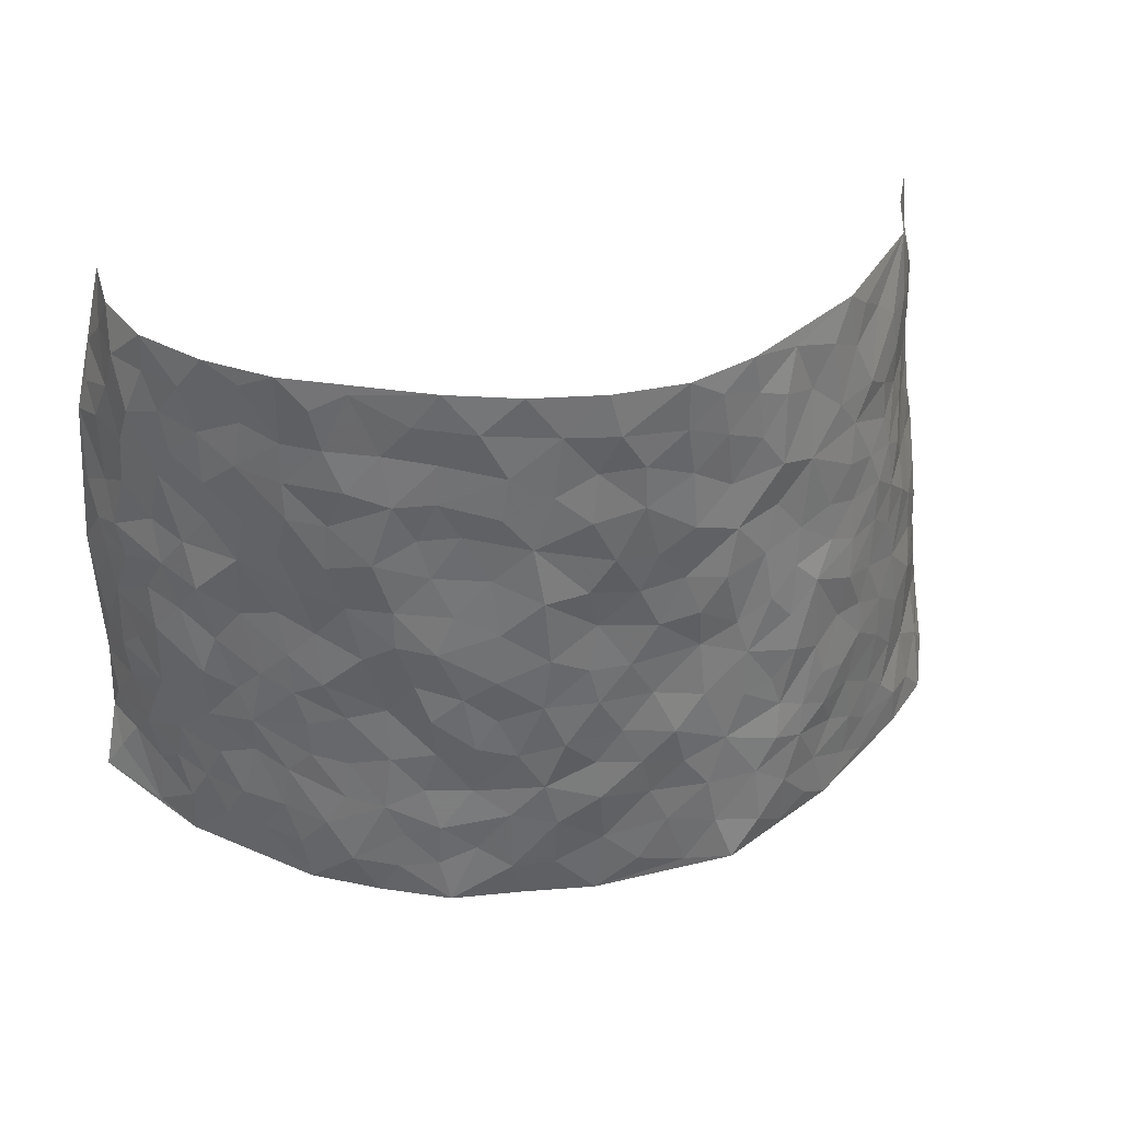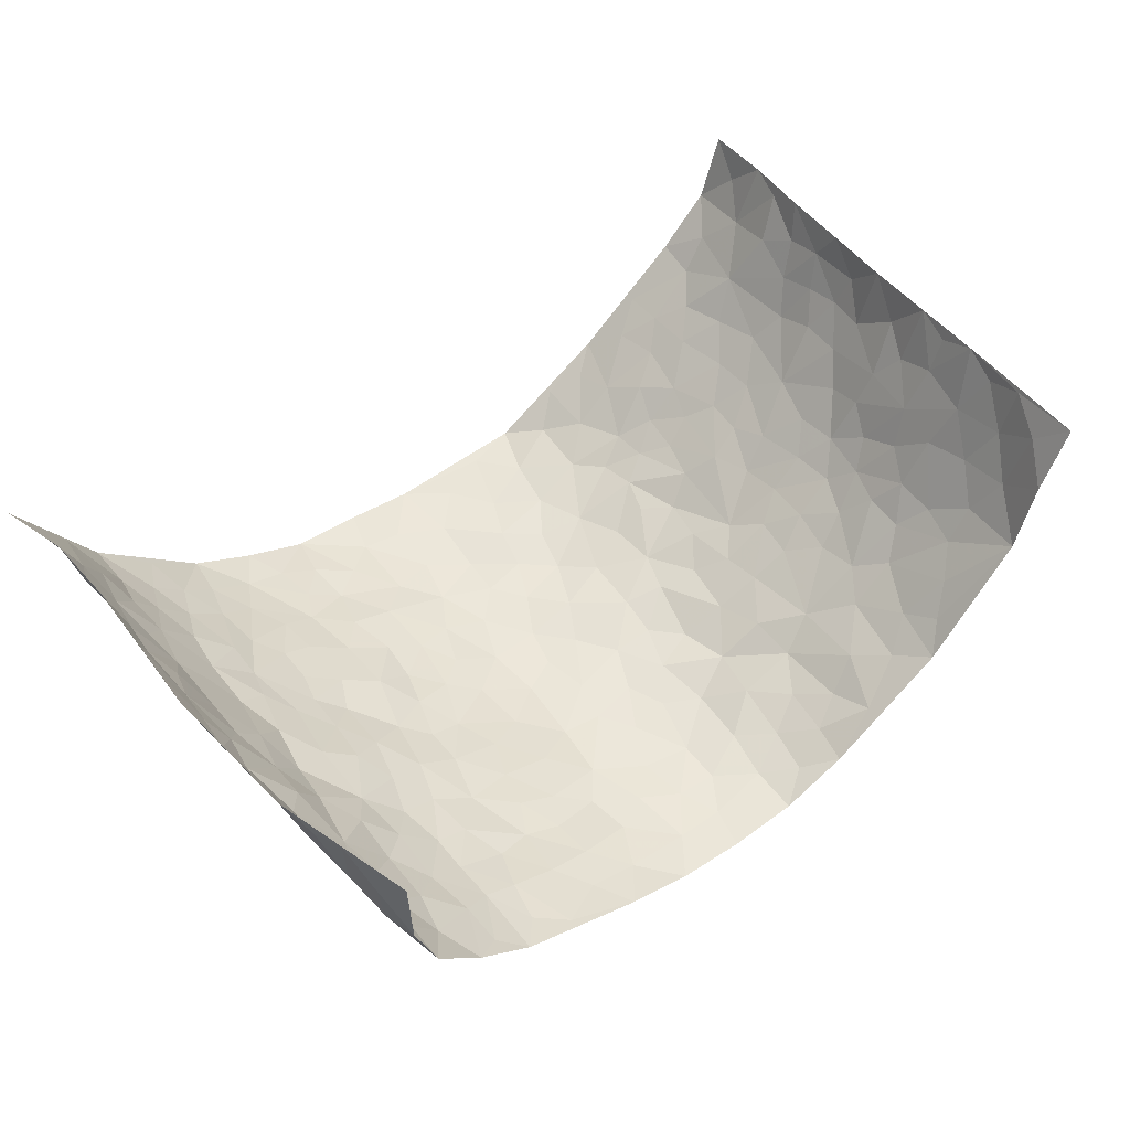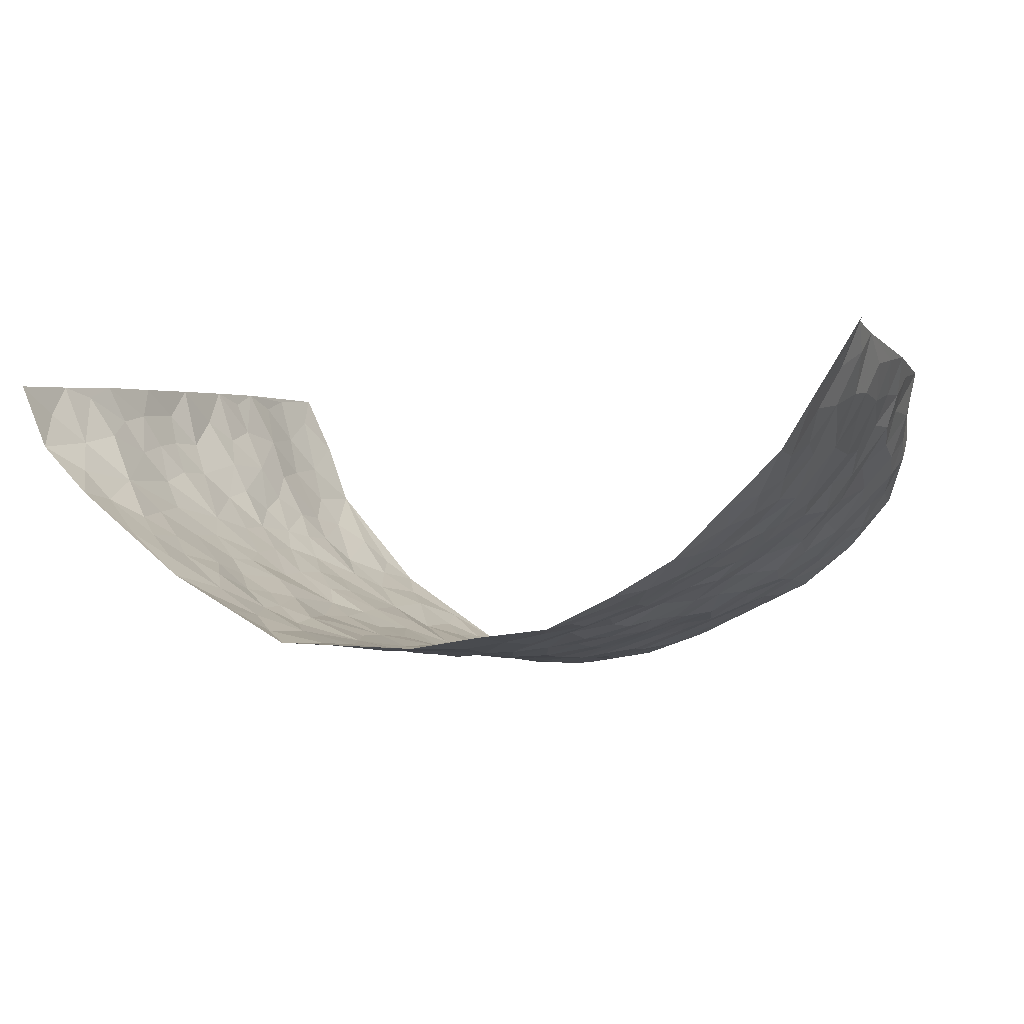
<metadata>
{"format":"obj","ext":"obj","renderer":"f3d","projection":"perspective","resolution":1024,"background":"white","views":[{"elev":35.2,"azim":165.0,"up":"+Y"},{"elev":51.6,"azim":141.7,"up":"+Z"},{"elev":-3.6,"azim":21.0,"up":"+Z"}]}
</metadata>
<code>
v -0.7874 -0.005769 0.3067
v -0.7009 0.9869 0.3853
v 0.7717 0.01256 0.3493
v 0.6756 1 0.3661
v -0.6768 0.39 0.1741
v -0.7346 0.4886 0.3522
v -0.7094 0.3534 0.2253
v 0.001303 -0.001256 -0.1779
v -0.7598 0.2415 0.3322
v -0.7367 0.3319 0.2839
v -0.6555 0.001826 0.1064
v -0.7786 0.1185 0.3189
v -0.632 0.2922 0.09626
v -0.7426 0.002187 0.1933
v -0.7056 0.2853 0.2056
v -0.4613 0.0004483 -0.04713
v -0.7632 0.1816 0.3054
v -0.2907 0.1659 -0.1467
v -0.6728 0.3209 0.1501
v -0.7315 0.1182 0.2111
v -0.7676 0.06005 0.2596
v -0.6958 0.06415 0.1523
v -0.6056 0.1261 0.06738
v -0.6477 0.07478 0.09828
v -0.7225 0.2032 0.2321
v -0.7374 0.2647 0.2669
v -0.6692 0.1758 0.1416
v -0.6195 0.2088 0.08184
v -0.704 0.4836 0.239
v -0.7478 0.3662 0.342
v -0.6068 0.9942 0.1585
v -0.4989 0.2213 -0.01778
v 0.2573 0.1572 -0.1393
v -0.7168 0.738 0.3719
v -0.3589 0.3914 -0.1161
v -0.6383 0.7485 0.1899
v -0.6479 0.8262 0.2062
v -0.534 0.4413 0.01122
v -0.5459 0.6049 0.02694
v -0.4453 0.9978 -0.02761
v -0.7149 0.6769 0.3451
v -0.5891 0.5618 0.07153
v -0.3724 0.753 -0.09443
v -0.4795 0.2792 -0.0375
v -0.4386 0.2239 -0.06701
v -0.4634 0.161 -0.04053
v -0.422 0.6349 -0.06263
v -0.353 0.5582 -0.1083
v 0.165 0.4717 -0.1771
v -0.3292 0.22 -0.1323
v -0.21 0.6074 -0.1753
v -0.3587 0.6273 -0.1007
v -0.3011 0.05664 -0.1466
v -0.5564 0.7093 0.05615
v -0.3842 0.1934 -0.1032
v -0.69 0.6114 0.259
v -0.03824 0.3449 -0.1902
v 0.05775 0.3366 -0.1946
v 0.2882 0.4515 -0.1271
v -0.09486 0.5487 -0.1915
v -0.1652 0.5525 -0.1827
v 0.09293 0.6278 -0.1992
v -0.5749 0.3449 0.04247
v -0.6339 0.5707 0.1472
v -0.7063 0.7997 0.348
v -0.5174 0.1281 -0.004753
v -0.355 0.0111 -0.1086
v -0.6725 0.4636 0.1765
v -0.5617 0.1709 0.03254
v -0.5598 0.01749 0.03002
v -0.2472 0.001216 -0.1677
v -0.5606 0.087 0.03126
v -0.5053 0.05186 -0.01074
v -0.4121 0.03626 -0.07989
v -0.4283 0.1028 -0.06828
v -0.6908 0.6786 0.284
v -0.7064 0.8627 0.371
v -0.6378 0.5072 0.1294
v -0.002803 0.9949 -0.2119
v -0.6508 0.6707 0.2042
v -0.521 0.3141 -0.004645
v -0.4808 0.4599 -0.0345
v 0.006859 0.5686 -0.1943
v -0.04909 0.4799 -0.194
v 0.003437 0.4162 -0.1972
v -0.1237 0.1263 -0.1794
v -0.5188 0.6698 0.009806
v -0.7148 0.5548 0.2939
v -0.6191 0.6884 0.1408
v -0.4288 0.2961 -0.0723
v -0.5742 0.2662 0.03952
v -0.4662 0.6877 -0.03383
v -0.1714 0.4815 -0.1734
v -0.26 0.4341 -0.1535
v -0.5743 0.6482 0.066
v -0.01056 0.1148 -0.1825
v -0.3991 0.5088 -0.09003
v -0.3352 0.2869 -0.1219
v -0.2375 0.5011 -0.1581
v -0.1801 0.3802 -0.1764
v -0.7255 0.6137 0.3624
v -0.611 0.6211 0.1116
v -0.6645 0.5745 0.2046
v -0.3547 0.1093 -0.1182
v -0.4851 0.5319 -0.02534
v -0.6082 0.4048 0.08138
v -0.13 0.3225 -0.1887
v -0.1493 0.248 -0.1798
v -0.4794 0.6106 -0.02296
v 0.1076 0.7269 -0.1917
v -0.002979 0.2123 -0.1935
v -0.07339 0.2707 -0.1894
v 0.005034 0.2856 -0.1887
v -0.4106 0.3624 -0.08037
v -0.1966 0.1822 -0.1717
v -0.5862 0.4867 0.06361
v -0.5148 0.3803 -0.005741
v -0.4609 0.3905 -0.04204
v -0.3017 0.5225 -0.1379
v -0.2565 0.3488 -0.1556
v -0.3455 0.4654 -0.1169
v -0.2258 0.2699 -0.1649
v -0.09022 0.4085 -0.1847
v -0.5424 0.53 0.02244
v -0.0915 0.1963 -0.1808
v -0.2138 0.09239 -0.1681
v -0.3857 0.2568 -0.0992
v -0.7327 0.431 0.2946
v -0.7119 0.4162 0.2368
v 0.09331 0.4196 -0.1924
v 0.2042 0.236 -0.1497
v 0.08342 0.514 -0.1973
v 0.02013 0.485 -0.1981
v 0.1644 0.3907 -0.1707
v 0.6681 0.5036 0.183
v 0.2163 0.4327 -0.1568
v 0.2592 0.3127 -0.1349
v 0.1585 0.5653 -0.1776
v 0.1186 0.9963 -0.1928
v -0.2858 0.6175 -0.1405
v 0.401 0.8811 -0.07529
v 0.4598 1.001 -0.0472
v -0.2118 0.7784 -0.1697
v -0.06089 0.8605 -0.2115
v -0.3149 0.3472 -0.13
v -0.4324 0.5643 -0.05953
v -0.0735 0.05017 -0.1814
v -0.1588 0.0208 -0.1723
v 0.1223 -0.0006208 -0.159
v 0.01127 0.8565 -0.2047
v -0.01782 0.6962 -0.2069
v 0.4019 0.1981 -0.06671
v 0.3289 0.2909 -0.1029
v 0.5355 0.5299 0.03435
v 0.4809 0.5496 -0.004951
v 0.4346 0.1372 -0.05326
v 0.487 0.2305 -0.01068
v 0.3913 0.3634 -0.06703
v 0.02295 0.6376 -0.2006
v -0.05987 0.6242 -0.1979
v -0.1486 0.7265 -0.1956
v -0.08802 0.6893 -0.2005
v -0.06261 0.7874 -0.2102
v -0.1367 0.6301 -0.1871
v 0.01976 0.7712 -0.2089
v 0.2349 0.9973 -0.1525
v -0.02145 0.9227 -0.2155
v -0.2642 0.8444 -0.1535
v -0.199 0.8773 -0.1815
v -0.3088 0.7788 -0.1356
v -0.2409 0.9962 -0.1643
v -0.2269 0.6933 -0.1686
v -0.306 0.6983 -0.126
v -0.1414 0.8266 -0.1958
v -0.1258 0.9947 -0.2093
v 0.211 0.7448 -0.1553
v 0.1687 0.6655 -0.1693
v 0.3146 0.5956 -0.1175
v 0.255 0.5223 -0.1467
v 0.2569 0.6656 -0.1385
v 0.4015 0.7449 -0.07365
v 0.3422 0.6834 -0.1082
v 0.2749 0.7329 -0.1303
v 0.06599 0.926 -0.202
v 0.0773 0.8206 -0.1986
v 0.143 0.8562 -0.1848
v 0.24 0.8724 -0.1453
v 0.3097 0.7935 -0.1222
v 0.2258 0.595 -0.1529
v -0.6808 0.8605 0.2842
v -0.5885 0.8143 0.1033
v -0.6753 0.7676 0.27
v -0.6479 0.9887 0.2745
v -0.6812 0.9296 0.3295
v -0.6482 0.9162 0.2208
v -0.6149 0.8818 0.1496
v -0.5274 0.9269 0.05524
v -0.5723 0.8841 0.09162
v -0.5908 0.7434 0.1072
v -0.5089 0.8133 0.009621
v -0.5512 0.7796 0.0549
v -0.4654 0.8997 -0.01638
v -0.3671 0.8767 -0.0858
v -0.4867 0.9592 0.01081
v -0.4328 0.815 -0.05001
v -0.4109 0.9354 -0.05899
v -0.3269 0.9716 -0.1099
v -0.4717 0.7601 -0.02288
v -0.3097 0.9002 -0.1297
v -0.2536 0.9284 -0.1573
v 0.1539 0.7829 -0.1821
v 0.2458 0.8032 -0.1451
v 0.1829 0.9318 -0.1735
v 0.3752 0.8121 -0.09253
v 0.3206 0.8805 -0.1114
v 0.3608 0.9834 -0.09448
v 0.2764 0.9367 -0.134
v 0.417 0.9499 -0.07018
v 0.3626 0.494 -0.08963
v 0.3145 0.5289 -0.1189
v 0.4504 0.6062 -0.0346
v 0.4099 0.6654 -0.07001
v 0.3831 0.5891 -0.07614
v 0.3424 0.1914 -0.1018
v 0.4507 0.3373 -0.03357
v 0.4277 0.5244 -0.04337
v 0.329 0.3894 -0.09676
v -0.127 0.9112 -0.2051
v -0.1848 0.9548 -0.1888
v 0.313 0.1336 -0.1141
v 0.5537 0.0188 0.05335
v 0.1988 0.3316 -0.1613
v 0.2661 0.3842 -0.1385
v 0.5326 0.2517 0.03028
v 0.6366 1.004 0.1241
v 0.7407 0.2607 0.3595
v 0.4619 0.8142 -0.04206
v 0.624 0.4927 0.1245
v 0.4599 0.7491 -0.04486
v 0.7511 0.5094 0.3508
v 0.5995 0.2987 0.08407
v 0.4714 0.4708 -0.0174
v 0.6652 0.3175 0.1714
v 0.5153 0.4191 0.01298
v 0.4642 0.004569 -0.03142
v 0.09072 0.2485 -0.1849
v 0.476 0.07961 -0.02334
v 0.1333 0.3167 -0.1771
v 0.3948 0.2682 -0.06548
v 0.7104 0.2728 0.2585
v 0.5772 0.4662 0.06403
v 0.5323 0.08592 0.02453
v 0.4238 0.4282 -0.05461
v 0.5514 0.3759 0.04254
v 0.2791 0.233 -0.1245
v 0.4491 0.2739 -0.03465
v 0.262 0.07825 -0.1356
v 0.3573 0.003123 -0.09251
v 0.2454 0.001332 -0.1453
v 0.1999 0.1125 -0.1522
v 0.06889 0.1662 -0.1859
v 0.1454 0.1863 -0.1704
v 0.5589 0.1513 0.04571
v 0.6643 0.4292 0.1689
v 0.6451 0.2273 0.151
v 0.5863 0.08508 0.07522
v 0.6004 0.3894 0.08069
v 0.6295 0.3448 0.122
v 0.7173 0.3341 0.2669
v 0.6433 0.5735 0.1428
v 0.6125 0.1508 0.1057
v 0.6541 0.1565 0.1642
v 0.6927 0.3748 0.2271
v 0.7361 0.3585 0.3203
v 0.7143 0.447 0.2661
v 0.5338 0.3167 0.02487
v 0.6795 0.1137 0.2171
v 0.3257 0.06376 -0.1099
v 0.3984 0.07026 -0.0787
v 0.0719 0.07474 -0.1777
v 0.1433 0.06933 -0.1666
v 0.7343 0.7576 0.3532
v 0.6394 0.08522 0.1374
v 0.5878 0.2204 0.07614
v 0.7437 0.4339 0.3361
v 0.7221 0.5171 0.285
v 0.6803 0.2575 0.2001
v 0.4971 0.1516 -0.006068
v 0.6415 0.007551 0.1404
v 0.4679 0.3972 -0.02189
v 0.7422 0.07369 0.3199
v 0.7454 0.1355 0.3614
v 0.6944 0.188 0.2298
v 0.7144 0.1332 0.2869
v 0.6915 0.01709 0.222
v 0.7358 0.1974 0.3193
v 0.5977 0.5601 0.07663
v 0.6087 0.6379 0.1003
v 0.5332 0.6401 0.02454
v 0.686 0.6983 0.2089
v 0.5711 0.775 0.04899
v 0.7367 0.6331 0.3311
v 0.6493 0.6477 0.165
v 0.7056 0.6026 0.2341
v 0.6335 0.7503 0.1319
v 0.6949 0.5383 0.2307
v 0.7288 0.5822 0.2914
v 0.7101 0.6668 0.2711
v 0.5704 0.6967 0.06397
v 0.5195 0.7268 0.007252
v 0.4763 0.6769 -0.02818
v 0.6913 0.8603 0.2342
v 0.6226 0.8765 0.1101
v 0.6813 0.7838 0.1942
v 0.7112 0.7859 0.2754
v 0.6678 0.8509 0.1643
v 0.7047 0.879 0.3568
v 0.6125 0.8076 0.09692
v 0.717 0.8185 0.3322
v 0.6389 0.9375 0.1339
v 0.6739 1.005 0.2412
v 0.5562 1.002 0.03008
v 0.678 0.9332 0.2034
v 0.688 0.9344 0.2903
v 0.5924 0.9389 0.06814
v 0.5114 0.9042 -0.0007667
v 0.4602 0.8835 -0.04129
v 0.5086 0.9727 -0.00879
v 0.5248 0.8249 0.00619
v 0.5725 0.8647 0.05346
f 29 6 128
f 12 21 20
f 26 10 9
f 55 45 46
f 27 19 15
f 26 9 17
f 101 6 88
f 12 1 21
f 7 15 19
f 125 86 96
f 84 123 85
f 129 29 128
f 25 27 15
f 12 20 17
f 73 75 66
f 22 14 11
f 26 17 25
f 9 12 17
f 25 15 26
f 5 129 7
f 52 146 48
f 55 18 50
f 7 19 5
f 20 27 25
f 124 82 105
f 41 76 34
f 20 14 22
f 14 20 21
f 14 21 1
f 24 22 11
f 24 27 22
f 72 66 69
f 69 32 91
f 70 24 11
f 24 23 27
f 17 20 25
f 27 20 22
f 10 15 7
f 10 26 15
f 23 28 27
f 27 13 19
f 28 23 69
f 13 27 28
f 119 121 94
f 10 7 129
f 6 30 128
f 9 10 30
f 36 192 80
f 80 102 89
f 118 81 44
f 64 103 78
f 115 126 86
f 45 32 46
f 91 63 13
f 129 68 29
f 95 87 54
f 95 54 199
f 202 40 204
f 82 97 105
f 29 88 6
f 18 55 104
f 148 126 71
f 38 82 124
f 50 18 122
f 117 82 38
f 5 19 106
f 82 117 118
f 80 64 102
f 127 45 55
f 194 77 190
f 98 35 114
f 39 124 105
f 127 50 98
f 106 19 13
f 66 75 46
f 39 95 42
f 63 117 38
f 95 89 102
f 101 56 76
f 51 140 99
f 18 53 126
f 62 83 132
f 45 127 90
f 112 113 57
f 103 29 68
f 130 85 58
f 109 39 105
f 35 94 121
f 113 246 58
f 151 165 163
f 120 100 94
f 114 127 98
f 192 190 65
f 95 39 87
f 36 191 37
f 67 104 74
f 56 101 88
f 13 63 106
f 192 34 76
f 268 241 243
f 108 115 125
f 93 84 60
f 133 84 85
f 156 288 157
f 101 76 41
f 80 103 64
f 105 97 146
f 99 61 51
f 92 109 47
f 125 96 111
f 158 227 153
f 75 104 55
f 69 66 32
f 81 91 32
f 106 78 68
f 42 64 78
f 77 34 65
f 24 70 72
f 75 73 16
f 16 71 67
f 2 34 77
f 13 28 91
f 103 56 88
f 56 80 76
f 72 69 23
f 11 16 70
f 16 73 70
f 16 67 74
f 115 18 126
f 24 72 23
f 73 72 70
f 16 74 75
f 72 73 66
f 32 45 44
f 84 83 60
f 66 46 32
f 78 106 116
f 117 63 81
f 67 53 104
f 103 68 78
f 69 91 28
f 36 80 89
f 106 38 116
f 106 68 5
f 81 118 117
f 62 132 138
f 32 44 81
f 53 67 71
f 57 58 85
f 123 100 107
f 93 60 61
f 33 230 224
f 8 96 147
f 132 133 130
f 140 48 119
f 93 100 123
f 122 98 50
f 164 60 160
f 53 71 126
f 125 112 108
f 193 194 195
f 75 55 46
f 63 91 81
f 56 103 80
f 196 198 31
f 18 104 53
f 121 48 97
f 38 106 63
f 118 97 82
f 97 35 121
f 51 172 140
f 130 134 49
f 87 39 109
f 288 252 263
f 97 114 35
f 47 43 92
f 57 113 58
f 248 130 58
f 34 101 41
f 114 90 127
f 116 124 42
f 145 94 35
f 118 114 97
f 167 79 175
f 98 145 35
f 85 123 57
f 43 47 52
f 199 36 89
f 42 78 116
f 159 83 62
f 88 29 103
f 74 104 75
f 118 44 90
f 173 140 172
f 42 95 102
f 190 192 37
f 65 190 77
f 89 95 199
f 125 111 112
f 92 87 109
f 18 115 122
f 177 180 176
f 112 57 107
f 109 105 146
f 93 94 100
f 285 286 275
f 96 86 147
f 137 232 131
f 57 123 107
f 87 92 208
f 49 134 136
f 132 130 49
f 161 164 162
f 50 127 55
f 122 108 107
f 122 107 100
f 48 140 52
f 118 90 114
f 99 119 94
f 123 84 93
f 36 37 192
f 48 121 119
f 120 122 100
f 39 42 124
f 38 124 116
f 248 58 246
f 44 45 90
f 98 122 120
f 146 52 47
f 94 93 99
f 168 209 170
f 212 183 188
f 202 197 200
f 42 102 64
f 107 108 112
f 99 93 61
f 8 280 96
f 112 111 113
f 125 115 86
f 115 108 122
f 128 30 10
f 5 68 129
f 10 129 128
f 132 49 138
f 83 84 133
f 130 133 85
f 83 133 132
f 248 134 130
f 156 152 224
f 151 110 165
f 212 186 211
f 153 224 249
f 254 251 244
f 246 261 262
f 225 158 249
f 49 136 179
f 185 184 150
f 214 188 181
f 181 188 182
f 161 163 174
f 143 170 172
f 110 211 185
f 184 79 167
f 174 228 169
f 62 110 159
f 163 150 144
f 210 169 229
f 170 143 168
f 176 211 110
f 98 120 145
f 94 145 120
f 48 146 97
f 109 146 47
f 148 86 126
f 147 86 148
f 71 8 148
f 8 147 148
f 244 276 254
f 232 136 134
f 174 143 161
f 60 83 160
f 163 162 151
f 159 160 83
f 261 281 262
f 259 281 149
f 219 220 59
f 246 113 111
f 33 255 131
f 157 256 152
f 137 255 153
f 230 278 279
f 262 260 33
f 154 155 242
f 131 255 137
f 248 131 232
f 281 280 149
f 259 258 278
f 220 179 59
f 159 151 160
f 162 160 151
f 164 61 60
f 228 174 144
f 144 174 163
f 159 110 151
f 161 172 164
f 186 184 185
f 161 162 163
f 61 164 51
f 160 162 164
f 187 217 213
f 150 163 165
f 205 202 200
f 79 184 139
f 170 43 173
f 174 169 143
f 161 143 172
f 167 144 150
f 176 180 183
f 172 170 173
f 223 226 221
f 185 150 165
f 99 140 119
f 207 206 203
f 172 51 164
f 43 52 173
f 173 52 140
f 167 175 228
f 228 229 169
f 210 168 169
f 177 110 62
f 189 138 179
f 62 138 177
f 136 232 233
f 181 182 222
f 150 184 167
f 178 180 189
f 49 179 138
f 177 138 189
f 180 178 182
f 178 179 220
f 307 308 304
f 222 223 221
f 215 187 188
f 176 183 212
f 187 213 186
f 214 215 188
f 185 211 186
f 237 181 239
f 182 188 183
f 110 185 165
f 216 215 141
f 211 176 212
f 182 183 180
f 176 110 177
f 213 184 186
f 178 189 179
f 177 189 180
f 195 190 37
f 197 198 200
f 195 194 190
f 34 192 65
f 80 192 76
f 37 196 195
f 194 2 77
f 193 2 194
f 196 37 191
f 31 193 195
f 198 196 191
f 31 195 196
f 199 201 191
f 197 204 31
f 198 191 201
f 31 198 197
f 201 199 54
f 36 199 191
f 54 208 201
f 208 43 205
f 208 54 87
f 198 201 200
f 206 205 203
f 43 170 203
f 210 207 209
f 40 202 206
f 31 204 40
f 197 202 204
f 208 205 200
f 43 203 205
f 205 206 202
f 203 209 207
f 171 40 207
f 40 206 207
f 208 200 201
f 43 208 92
f 170 209 203
f 168 143 169
f 207 210 171
f 168 210 209
f 188 187 212
f 212 187 186
f 166 139 213
f 184 213 139
f 237 214 181
f 215 214 141
f 216 141 218
f 213 217 166
f 142 166 216
f 217 216 166
f 187 215 217
f 216 217 215
f 237 141 214
f 142 216 218
f 223 222 182
f 179 136 59
f 223 220 219
f 267 238 251
f 237 327 141
f 223 182 178
f 158 290 253
f 220 223 178
f 59 233 227
f 233 59 136
f 248 246 131
f 153 249 158
f 251 254 267
f 223 219 226
f 111 261 246
f 297 251 238
f 276 256 157
f 167 228 144
f 229 228 175
f 175 171 229
f 229 171 210
f 260 257 33
f 265 271 272
f 266 289 283
f 269 243 250
f 249 224 152
f 266 283 271
f 227 233 137
f 253 227 158
f 325 313 320
f 135 264 275
f 310 329 239
f 270 298 297
f 249 256 225
f 275 273 269
f 311 222 221
f 155 154 299
f 234 276 157
f 310 311 299
f 222 239 181
f 221 226 155
f 266 263 252
f 242 290 244
f 264 273 275
f 273 264 243
f 242 244 154
f 276 290 225
f 288 234 157
f 240 282 302
f 275 286 306
f 225 290 158
f 234 263 284
f 241 254 276
f 233 232 137
f 137 153 227
f 264 135 238
f 244 251 154
f 260 259 257
f 227 253 219
f 33 224 255
f 154 297 299
f 240 302 307
f 297 154 251
f 264 268 243
f 253 226 219
f 271 284 263
f 277 294 293
f 290 242 253
f 241 234 284
f 59 227 219
f 242 155 226
f 252 245 231
f 157 152 156
f 257 230 33
f 152 256 249
f 278 230 257
f 262 33 131
f 224 153 255
f 259 278 257
f 134 248 232
f 230 279 224
f 96 261 111
f 261 96 280
f 280 281 261
f 246 262 131
f 252 247 245
f 268 267 241
f 283 277 272
f 288 247 252
f 275 274 285
f 295 291 294
f 267 268 264
f 263 234 288
f 309 310 299
f 290 276 244
f 283 272 271
f 267 254 241
f 265 243 241
f 236 240 285
f 297 238 270
f 303 305 298
f 241 276 234
f 221 155 299
f 272 277 293
f 250 243 287
f 286 285 240
f 284 271 265
f 271 263 266
f 295 3 291
f 225 256 276
f 241 284 265
f 289 266 231
f 3 292 291
f 321 235 323
f 293 294 296
f 279 278 258
f 245 279 258
f 279 156 224
f 260 281 259
f 280 8 149
f 262 281 260
f 231 266 252
f 267 264 238
f 306 304 270
f 283 289 295
f 243 269 273
f 236 269 250
f 294 292 296
f 274 236 285
f 269 274 275
f 250 287 293
f 245 289 231
f 236 274 269
f 156 279 247
f 242 226 253
f 247 279 245
f 243 265 287
f 288 156 247
f 265 272 293
f 296 292 236
f 293 287 265
f 295 294 277
f 277 283 295
f 236 250 296
f 289 3 295
f 292 294 291
f 293 296 250
f 300 304 308
f 325 320 235
f 329 330 326
f 270 304 303
f 270 303 298
f 309 305 301
f 135 306 270
f 299 297 298
f 298 309 299
f 238 135 270
f 300 314 305
f 303 300 305
f 304 306 307
f 300 303 304
f 282 319 315
f 322 325 235
f 275 306 135
f 307 306 286
f 240 307 286
f 308 307 302
f 302 282 308
f 308 282 315
f 305 309 298
f 310 309 301
f 310 301 329
f 310 239 311
f 222 311 239
f 299 311 221
f 319 312 315
f 312 323 316
f 301 305 318
f 305 314 316
f 300 308 315
f 316 314 312
f 312 314 315
f 315 314 300
f 323 312 324
f 316 313 318
f 282 4 317
f 330 313 325
f 4 321 324
f 235 320 323
f 282 317 319
f 312 319 317
f 326 325 322
f 316 320 313
f 316 318 305
f 142 218 327
f 327 218 141
f 316 323 320
f 324 312 317
f 4 324 317
f 321 323 324
f 318 313 330
f 328 326 322
f 326 327 329
f 329 327 237
f 326 328 327
f 322 142 328
f 327 328 142
f 329 237 239
f 301 318 330
f 326 330 325
f 330 329 301

</code>
